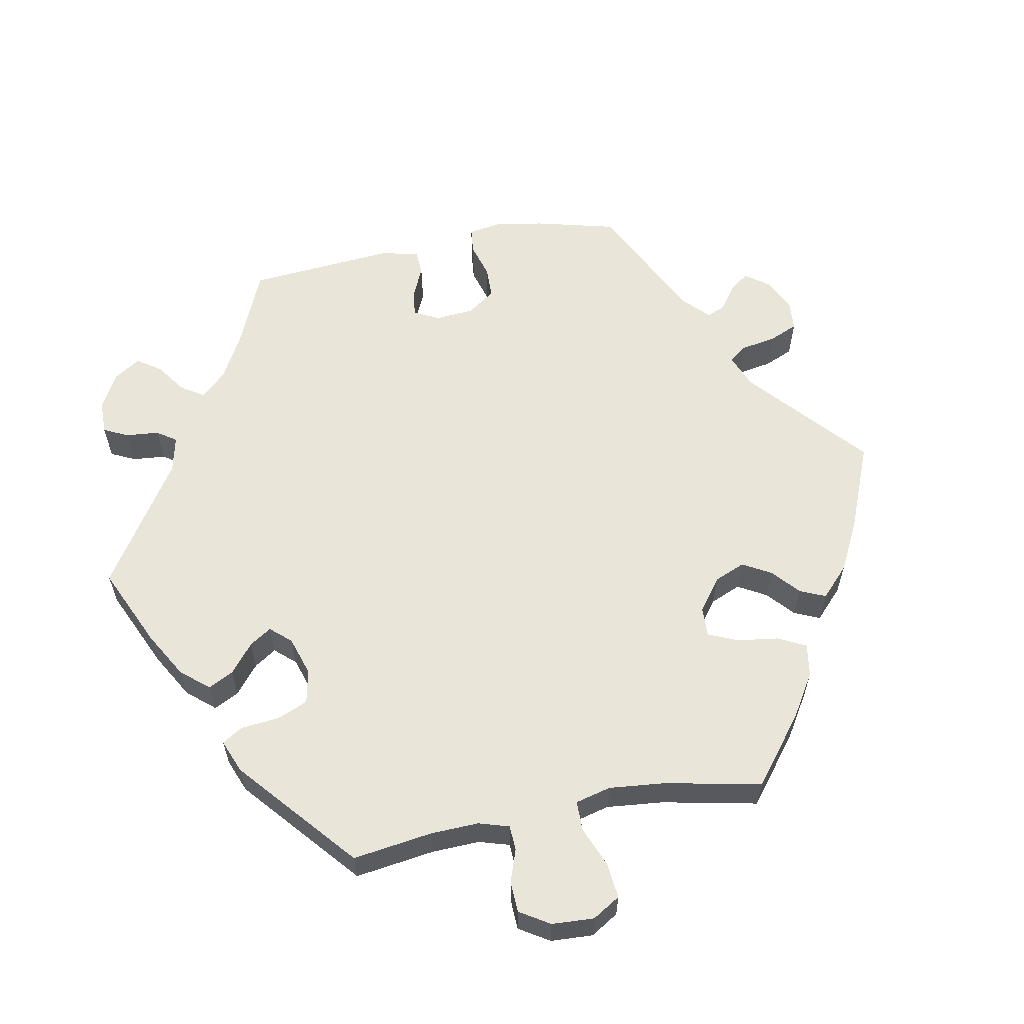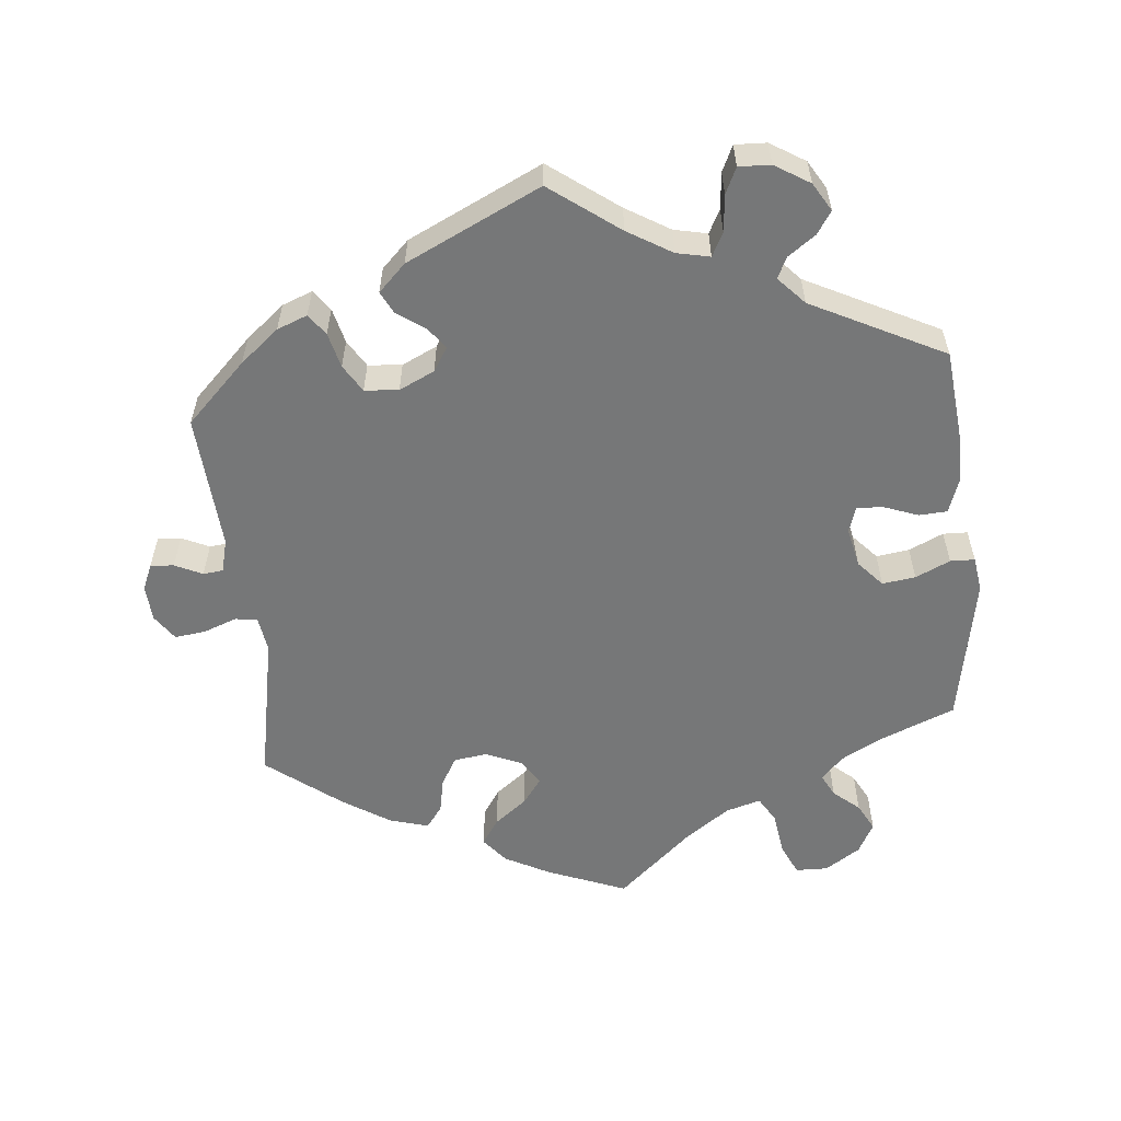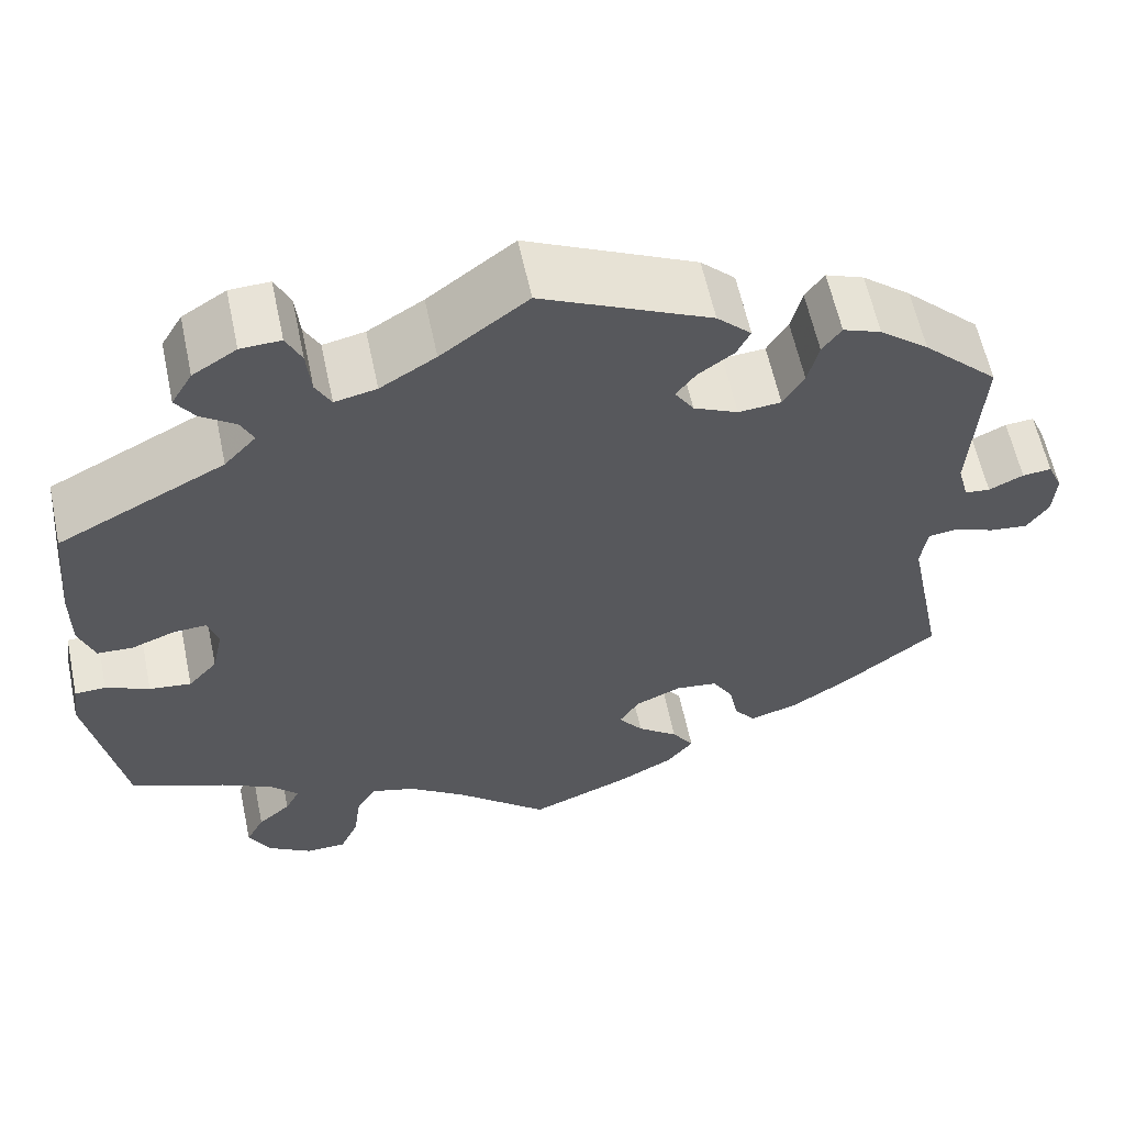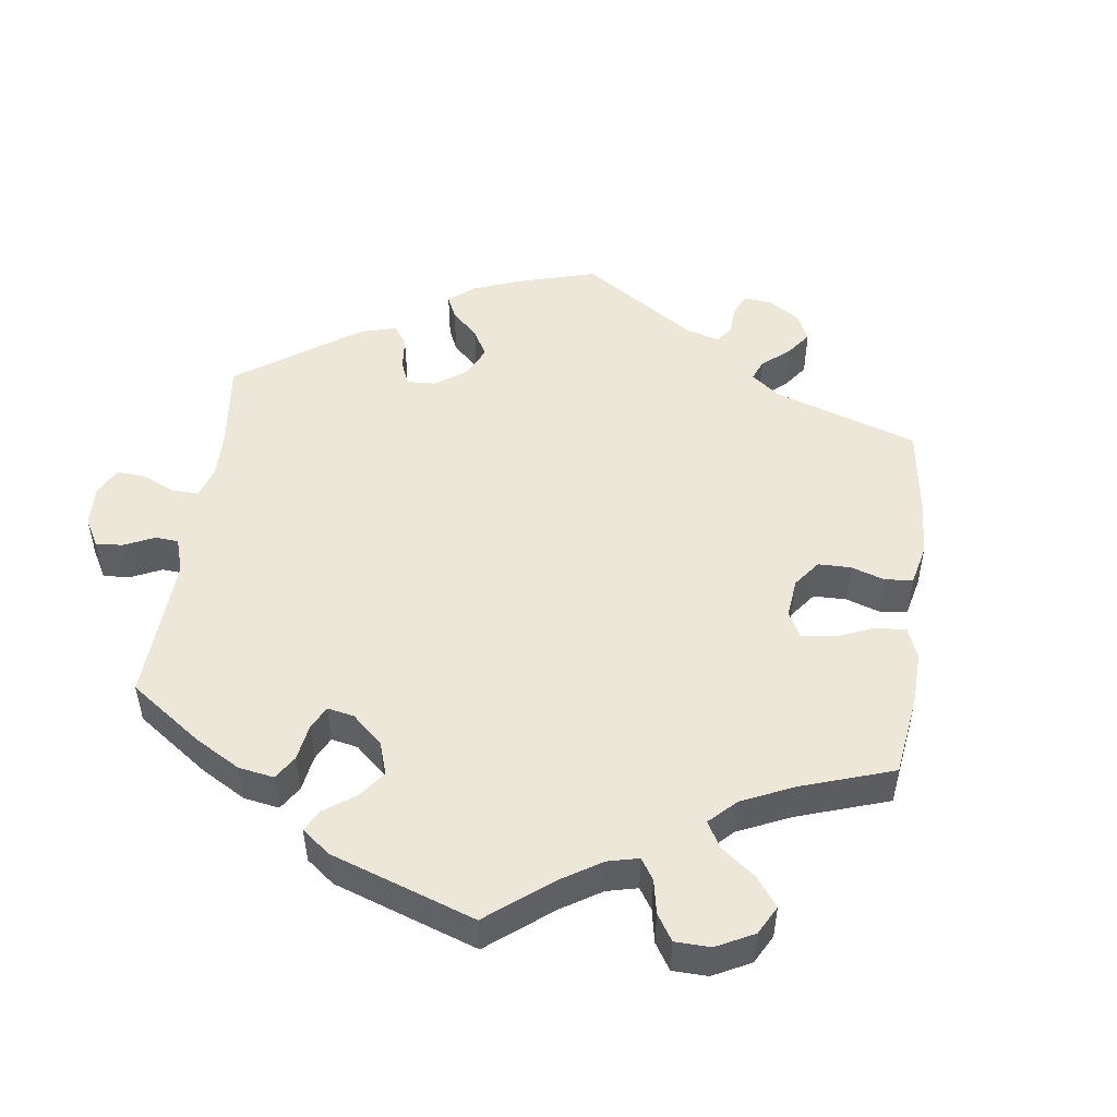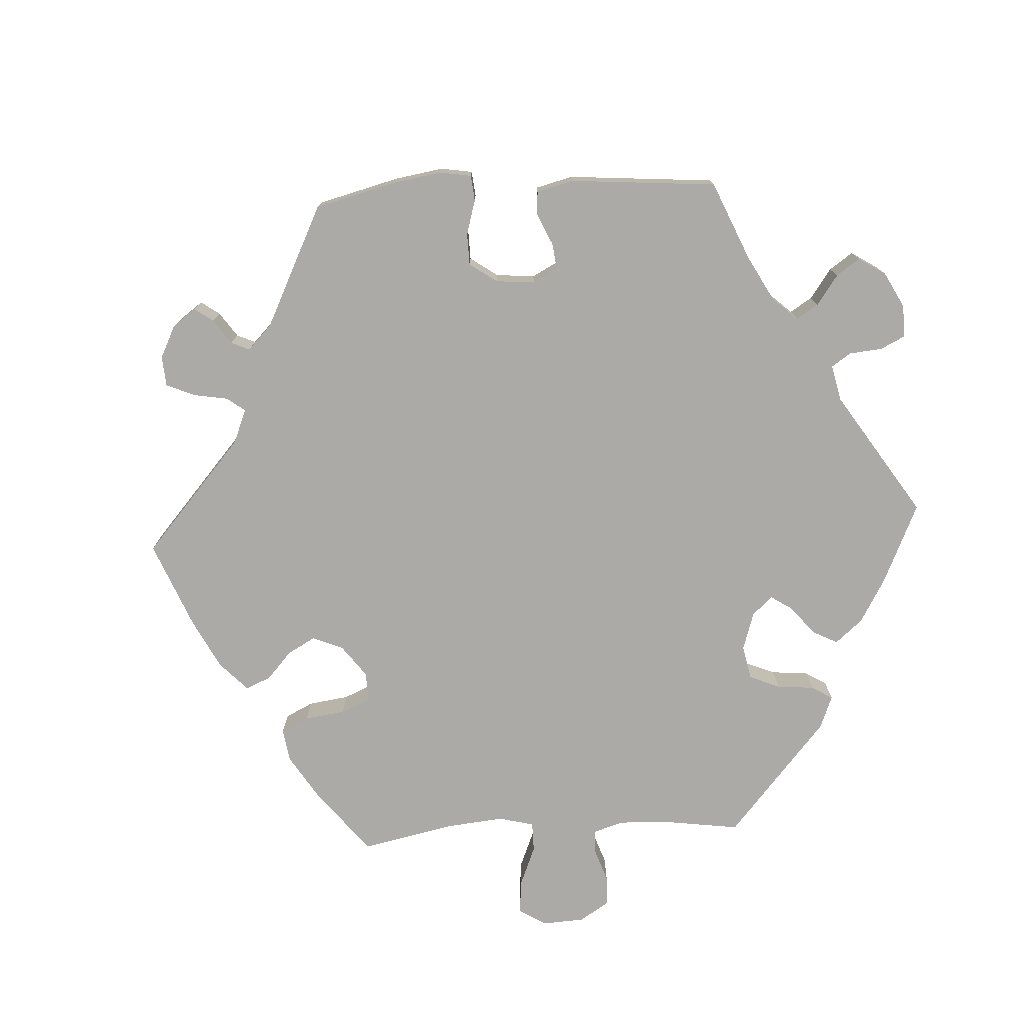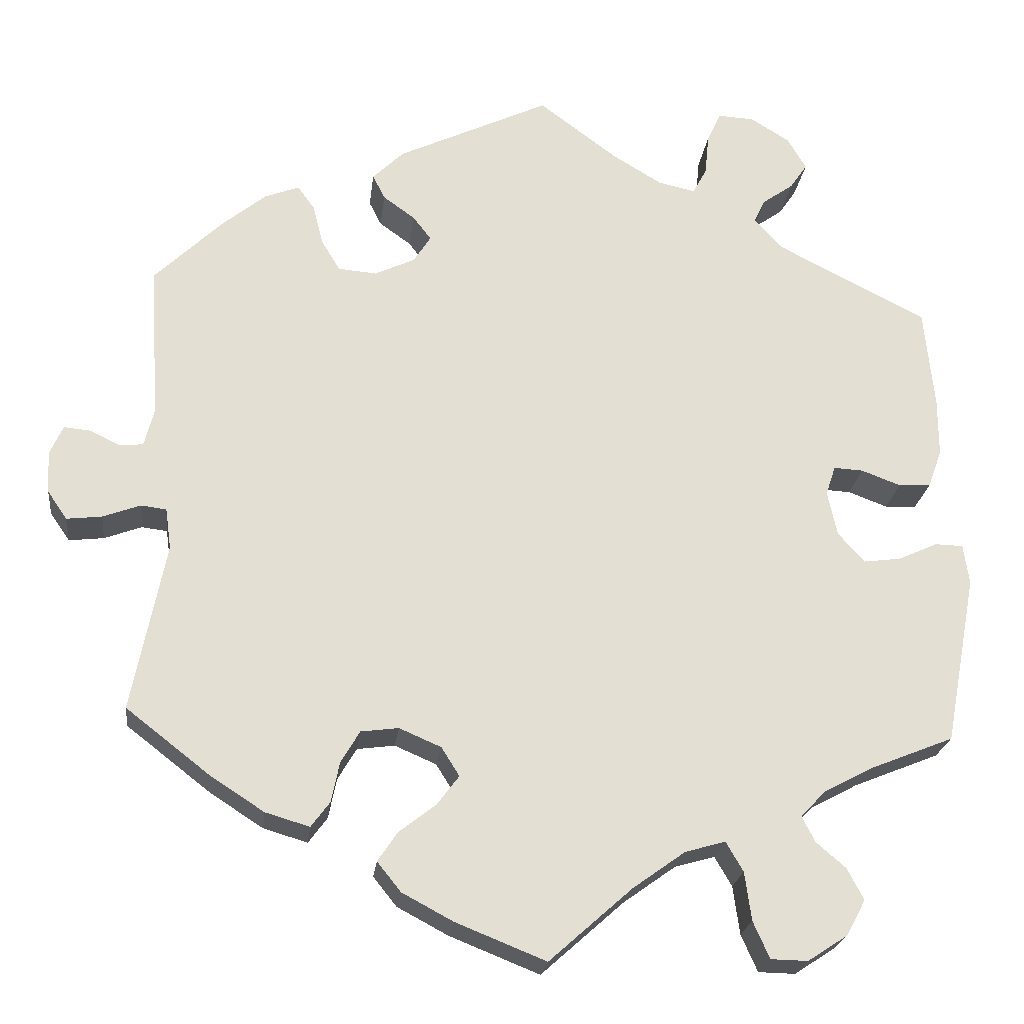
<metadata>
{"format":"obj","ext":"obj","renderer":"f3d","projection":"perspective","resolution":1024,"background":"white","views":[{"elev":59.7,"azim":139.1,"up":"+Y"},{"elev":-57.0,"azim":5.8,"up":"+Y"},{"elev":59.9,"azim":168.1,"up":"+Z"},{"elev":50.1,"azim":127.5,"up":"+Y"},{"elev":-76.1,"azim":-26.8,"up":"+Y"},{"elev":-22.8,"azim":-6.7,"up":"+Z"}]}
</metadata>
<code>
v 0.397 0.07 -0.331
v 0.339 0.07 -0.362
v 0.309 0.07 -0.394
v 0.325 0.07 -0.425
v 0.361 0.07 -0.456
v 0.381 0.07 -0.494
v 0.358 0.07 -0.537
v 0.309 0.07 -0.569
v 0.264 0.07 -0.568
v 0.244 0.07 -0.523
v 0.236 0.07 -0.464
v 0.215 0.07 -0.428
v 0.166 0.07 -0.442
v 0.102 0.07 -0.488
v 0.001 0.07 -0.578
v -0.109 0.07 -0.534
v -0.171 0.07 -0.501
v -0.2 0.07 -0.465
v -0.176 0.07 -0.429
v -0.131 0.07 -0.394
v -0.104 0.07 -0.358
v -0.126 0.07 -0.323
v -0.177 0.07 -0.301
v -0.223 0.07 -0.307
v -0.246 0.07 -0.346
v -0.256 0.07 -0.395
v -0.279 0.07 -0.426
v -0.333 0.07 -0.41
v -0.398 0.07 -0.368
v -0.501 0.07 -0.288
v -0.46 0.07 -0.082
v -0.467 0.07 -0.032
v -0.498 0.07 -0.028
v -0.544 0.07 -0.045
v -0.587 0.07 -0.05
v -0.611 0.07 -0.015
v -0.614 0.07 0.036
v -0.598 0.07 0.072
v -0.566 0.07 0.069
v -0.528 0.07 0.051
v -0.5 0.07 0.054
v -0.488 0.07 0.1
v -0.5 0.07 0.289
v -0.417 0.07 0.37
v -0.363 0.07 0.414
v -0.321 0.07 0.43
v -0.3 0.07 0.401
v -0.288 0.07 0.352
v -0.265 0.07 0.314
v -0.218 0.07 0.31
v -0.169 0.07 0.333
v -0.148 0.07 0.366
v -0.17 0.07 0.395
v -0.209 0.07 0.423
v -0.224 0.07 0.453
v -0.186 0.07 0.49
v 0 0.07 0.578
v 0.095 0.07 0.507
v 0.156 0.07 0.47
v 0.202 0.07 0.46
v 0.219 0.07 0.492
v 0.224 0.07 0.543
v 0.241 0.07 0.579
v 0.285 0.07 0.577
v 0.333 0.07 0.547
v 0.356 0.07 0.508
v 0.335 0.07 0.477
v 0.297 0.07 0.45
v 0.283 0.07 0.421
v 0.318 0.07 0.383
v 0.501 0.07 0.29
v 0.513 0.07 0.168
v 0.513 0.07 0.096
v 0.496 0.07 0.049
v 0.457 0.07 0.047
v 0.409 0.07 0.065
v 0.373 0.07 0.067
v 0.361 0.07 0.031
v 0.373 0.07 -0.024
v 0.405 0.07 -0.06
v 0.451 0.07 -0.054
v 0.499 0.07 -0.032
v 0.533 0.07 -0.033
v 0.54 0.07 -0.082
v 0.501 0.07 -0.289
v 0.397 0 -0.331
v 0.339 0 -0.362
v 0.309 0 -0.394
v 0.325 0 -0.425
v 0.361 0 -0.456
v 0.381 0 -0.494
v 0.358 0 -0.537
v 0.309 0 -0.569
v 0.264 0 -0.568
v 0.244 0 -0.523
v 0.236 0 -0.464
v 0.215 0 -0.428
v 0.166 0 -0.442
v 0.102 0 -0.488
v 0.001 0 -0.578
v -0.109 0 -0.534
v -0.171 0 -0.501
v -0.2 0 -0.465
v -0.176 0 -0.429
v -0.131 0 -0.394
v -0.104 0 -0.358
v -0.126 0 -0.323
v -0.177 0 -0.301
v -0.223 0 -0.307
v -0.246 0 -0.346
v -0.256 0 -0.395
v -0.279 0 -0.426
v -0.333 0 -0.41
v -0.398 0 -0.368
v -0.501 0 -0.288
v -0.46 0 -0.082
v -0.467 0 -0.032
v -0.498 0 -0.028
v -0.544 0 -0.045
v -0.587 0 -0.05
v -0.611 0 -0.015
v -0.614 0 0.036
v -0.598 0 0.072
v -0.566 0 0.069
v -0.528 0 0.051
v -0.5 0 0.054
v -0.488 0 0.1
v -0.5 0 0.289
v -0.417 0 0.37
v -0.363 0 0.414
v -0.321 0 0.43
v -0.3 0 0.401
v -0.288 0 0.352
v -0.265 0 0.314
v -0.218 0 0.31
v -0.169 0 0.333
v -0.148 0 0.366
v -0.17 0 0.395
v -0.209 0 0.423
v -0.224 0 0.453
v -0.186 0 0.49
v 0 0 0.578
v 0.095 0 0.507
v 0.156 0 0.47
v 0.202 0 0.46
v 0.219 0 0.492
v 0.224 0 0.543
v 0.241 0 0.579
v 0.285 0 0.577
v 0.333 0 0.547
v 0.356 0 0.508
v 0.335 0 0.477
v 0.297 0 0.45
v 0.283 0 0.421
v 0.318 0 0.383
v 0.501 0 0.29
v 0.513 0 0.168
v 0.513 0 0.096
v 0.496 0 0.049
v 0.457 0 0.047
v 0.409 0 0.065
v 0.373 0 0.067
v 0.361 0 0.031
v 0.373 0 -0.024
v 0.405 0 -0.06
v 0.451 0 -0.054
v 0.499 0 -0.032
v 0.533 0 -0.033
v 0.54 0 -0.082
v 0.501 0 -0.289
f 84 85 1
f 81 82 83 84
f 80 81 84 1
f 79 80 1 2
f 78 79 2 3
f 73 74 75 76
f 73 76 77
f 70 71 72 73
f 69 70 73 77
f 65 66 67 68
f 65 68 69
f 64 65 69
f 61 62 63 64
f 60 61 64 69
f 59 60 69 77
f 55 56 57 58
f 53 54 55 58
f 52 53 58 59
f 51 52 59 77
f 45 46 47 48
f 45 48 49
f 42 43 44 45
f 41 42 45 49
f 37 38 39 40
f 37 40 41
f 36 37 41
f 33 34 35 36
f 33 36 41
f 32 33 41 49
f 28 29 30 31
f 25 26 27 28
f 24 25 28 31
f 23 24 31 32
f 17 18 19 20
f 17 20 21
f 14 15 16 17
f 13 14 17 21
f 12 13 21 22
f 8 9 10 11
f 8 11 12
f 7 8 12
f 4 5 6 7
f 3 4 7 12
f 78 3 12 22
f 50 51 77 78
f 32 49 50 78
f 22 23 32 78
f 86 170 169
f 169 168 167 166
f 86 169 166 165
f 87 86 165 164
f 88 87 164 163
f 161 160 159 158
f 162 161 158
f 158 157 156 155
f 162 158 155 154
f 153 152 151 150
f 154 153 150
f 154 150 149
f 149 148 147 146
f 154 149 146 145
f 162 154 145 144
f 143 142 141 140
f 143 140 139 138
f 144 143 138 137
f 162 144 137 136
f 133 132 131 130
f 134 133 130
f 130 129 128 127
f 134 130 127 126
f 125 124 123 122
f 126 125 122
f 126 122 121
f 121 120 119 118
f 126 121 118
f 134 126 118 117
f 116 115 114 113
f 113 112 111 110
f 116 113 110 109
f 117 116 109 108
f 105 104 103 102
f 106 105 102
f 102 101 100 99
f 106 102 99 98
f 107 106 98 97
f 96 95 94 93
f 97 96 93
f 97 93 92
f 92 91 90 89
f 97 92 89 88
f 107 97 88 163
f 163 162 136 135
f 163 135 134 117
f 163 117 108 107
f 1 86 87 2
f 2 87 88 3
f 3 88 89 4
f 4 89 90 5
f 5 90 91 6
f 6 91 92 7
f 7 92 93 8
f 8 93 94 9
f 9 94 95 10
f 10 95 96 11
f 11 96 97 12
f 12 97 98 13
f 13 98 99 14
f 14 99 100 15
f 15 100 101 16
f 16 101 102 17
f 17 102 103 18
f 18 103 104 19
f 19 104 105 20
f 20 105 106 21
f 21 106 107 22
f 22 107 108 23
f 23 108 109 24
f 24 109 110 25
f 25 110 111 26
f 26 111 112 27
f 27 112 113 28
f 28 113 114 29
f 29 114 115 30
f 30 115 116 31
f 31 116 117 32
f 32 117 118 33
f 33 118 119 34
f 34 119 120 35
f 35 120 121 36
f 36 121 122 37
f 37 122 123 38
f 38 123 124 39
f 39 124 125 40
f 40 125 126 41
f 41 126 127 42
f 42 127 128 43
f 43 128 129 44
f 44 129 130 45
f 45 130 131 46
f 46 131 132 47
f 47 132 133 48
f 48 133 134 49
f 49 134 135 50
f 50 135 136 51
f 51 136 137 52
f 52 137 138 53
f 53 138 139 54
f 54 139 140 55
f 55 140 141 56
f 56 141 142 57
f 57 142 143 58
f 58 143 144 59
f 59 144 145 60
f 60 145 146 61
f 61 146 147 62
f 62 147 148 63
f 63 148 149 64
f 64 149 150 65
f 65 150 151 66
f 66 151 152 67
f 67 152 153 68
f 68 153 154 69
f 69 154 155 70
f 70 155 156 71
f 71 156 157 72
f 72 157 158 73
f 73 158 159 74
f 74 159 160 75
f 75 160 161 76
f 76 161 162 77
f 77 162 163 78
f 78 163 164 79
f 79 164 165 80
f 80 165 166 81
f 81 166 167 82
f 82 167 168 83
f 83 168 169 84
f 84 169 170 85
f 85 170 86 1

</code>
